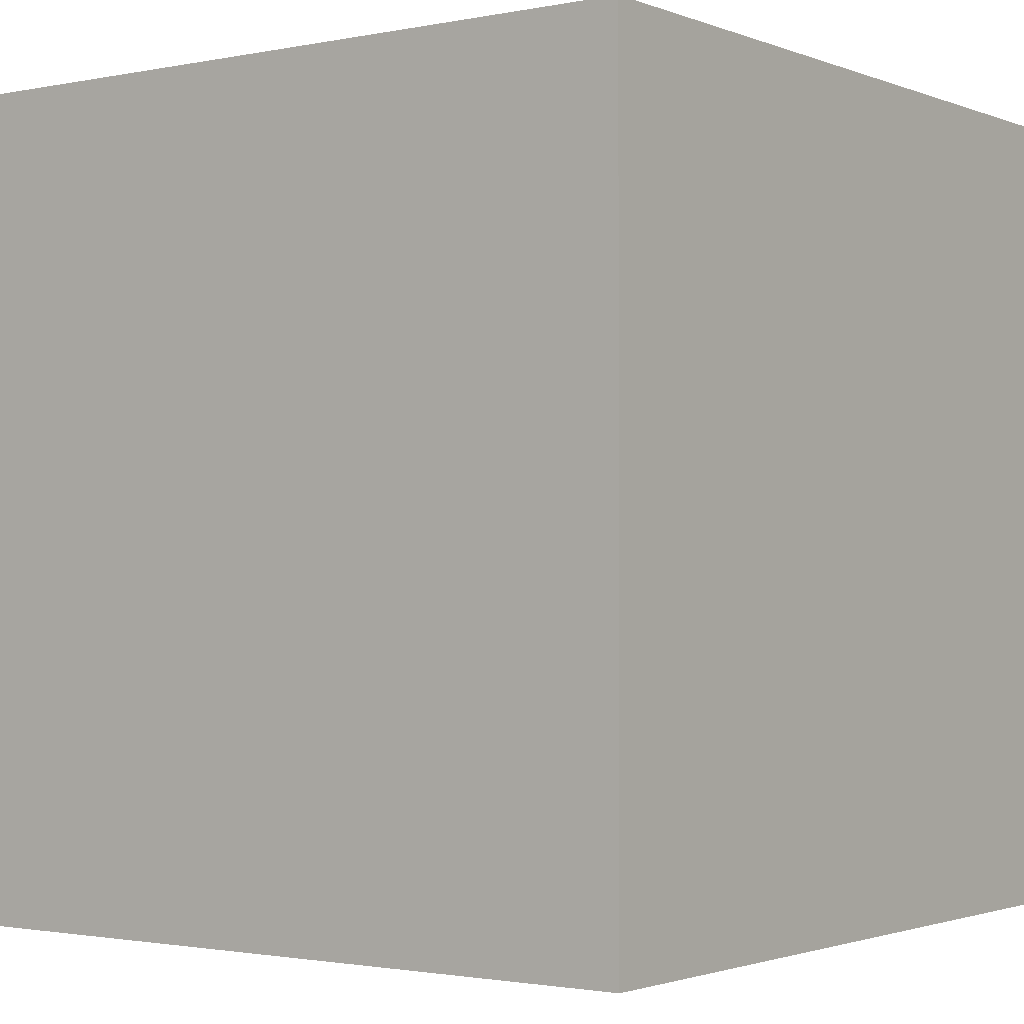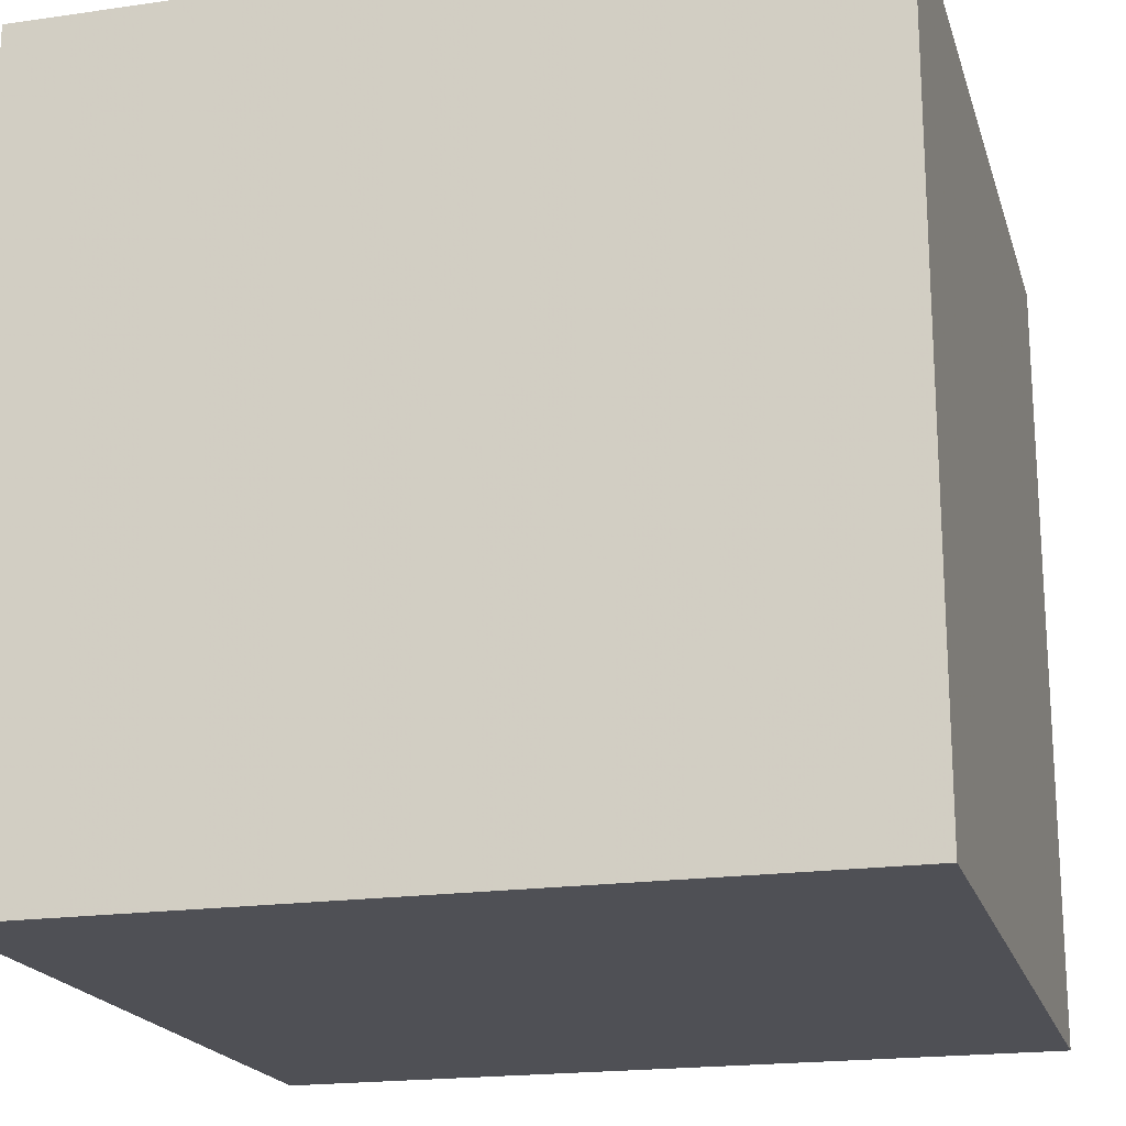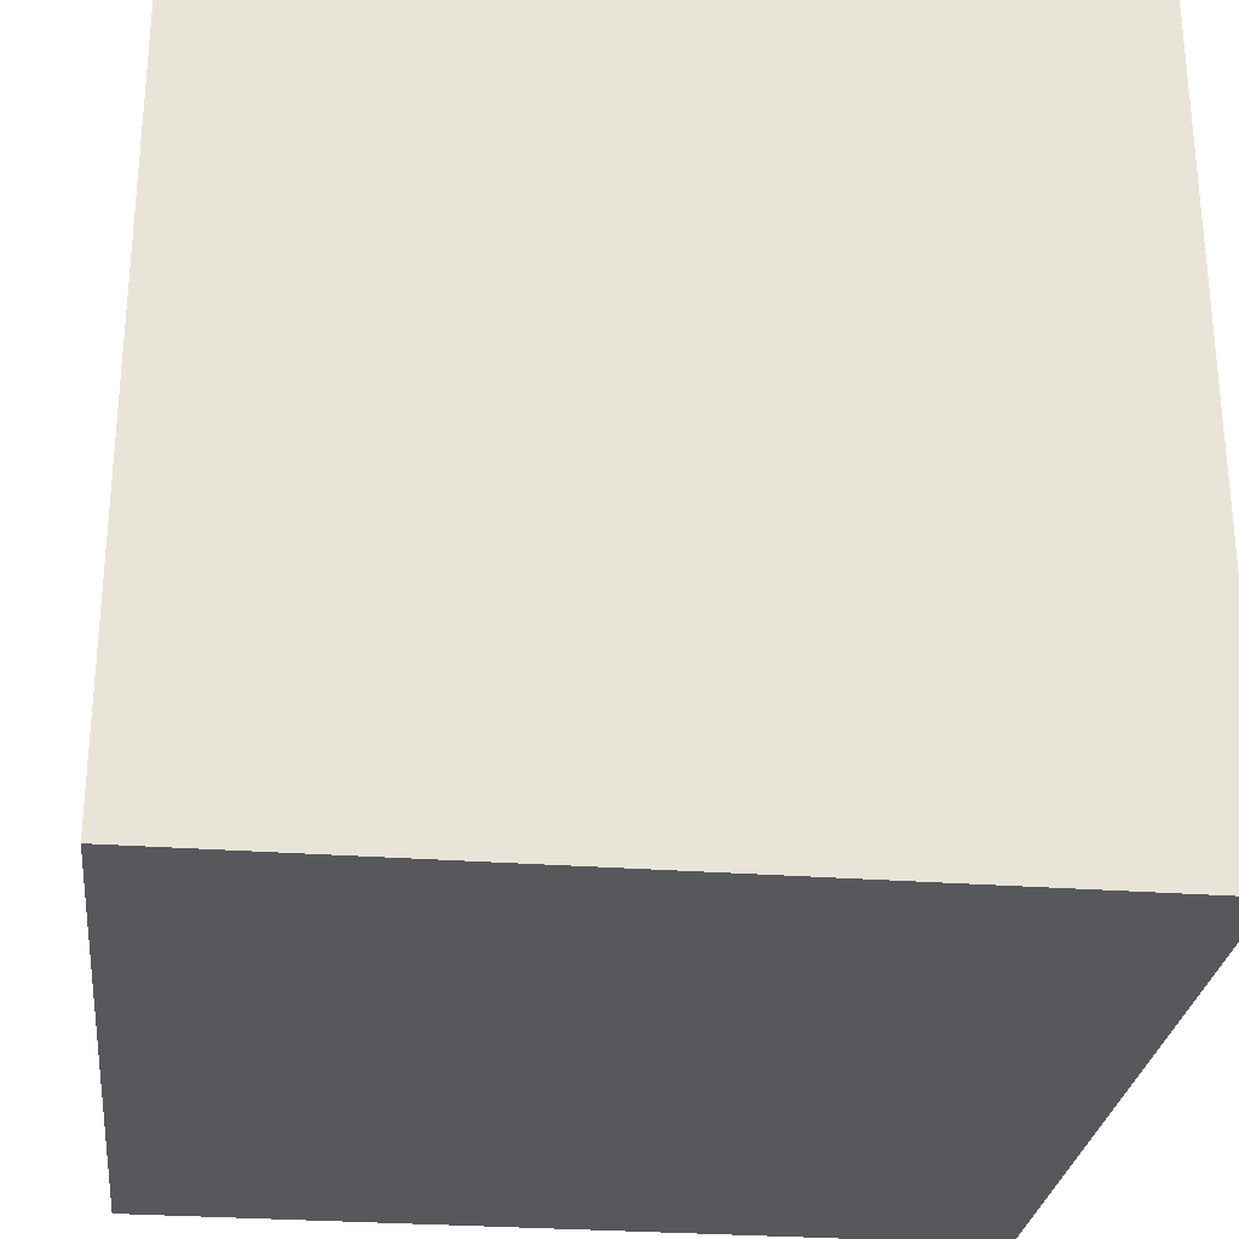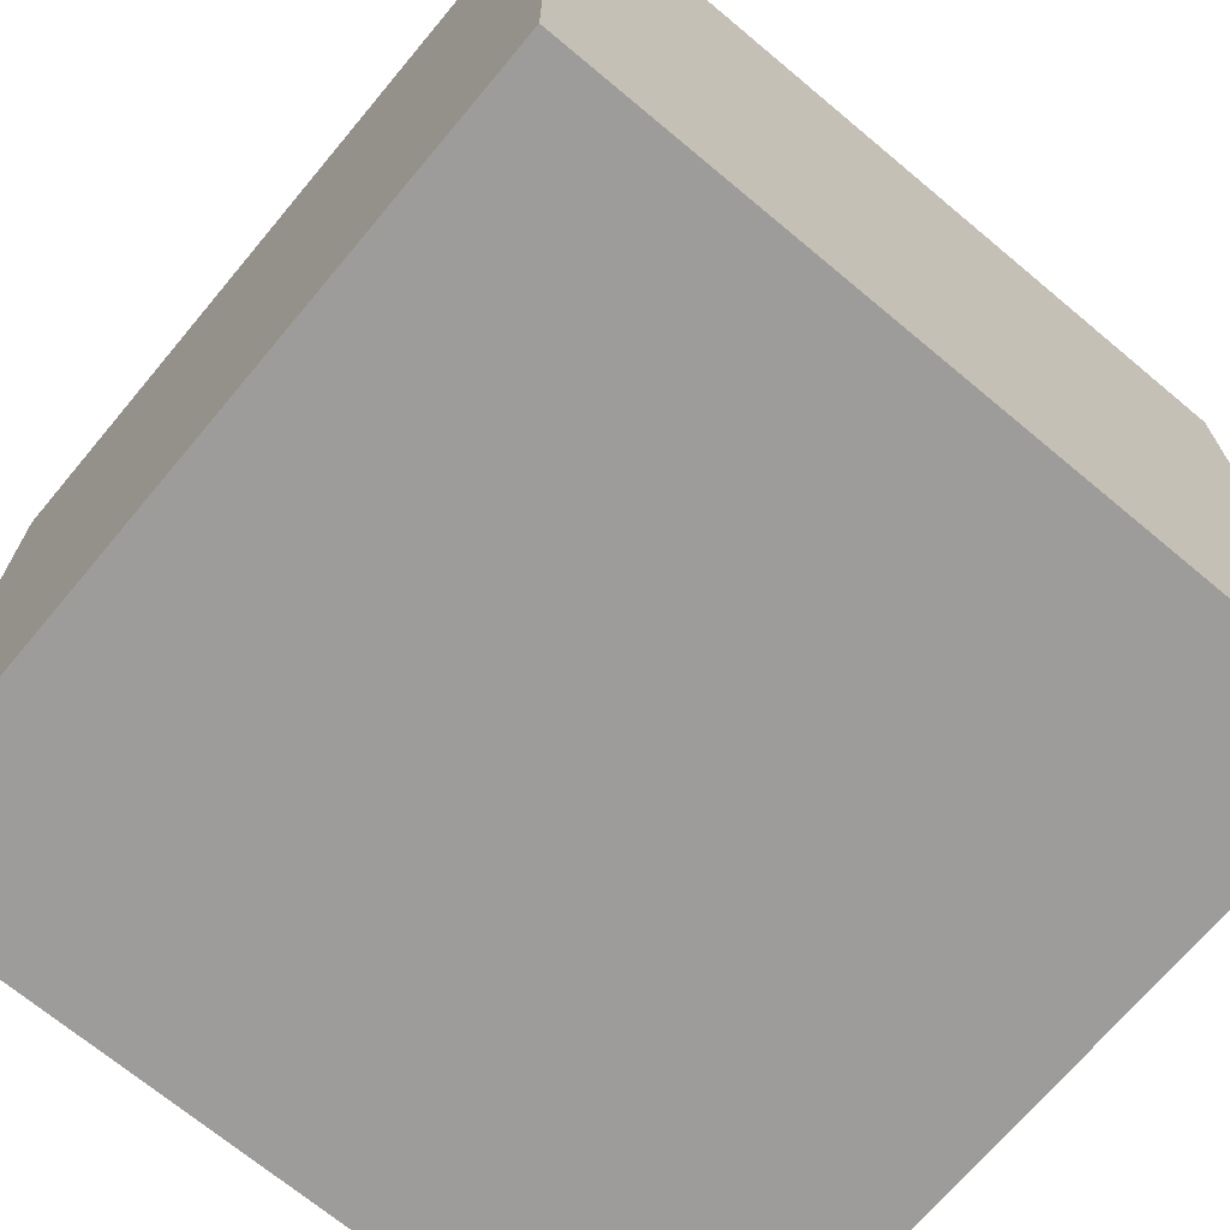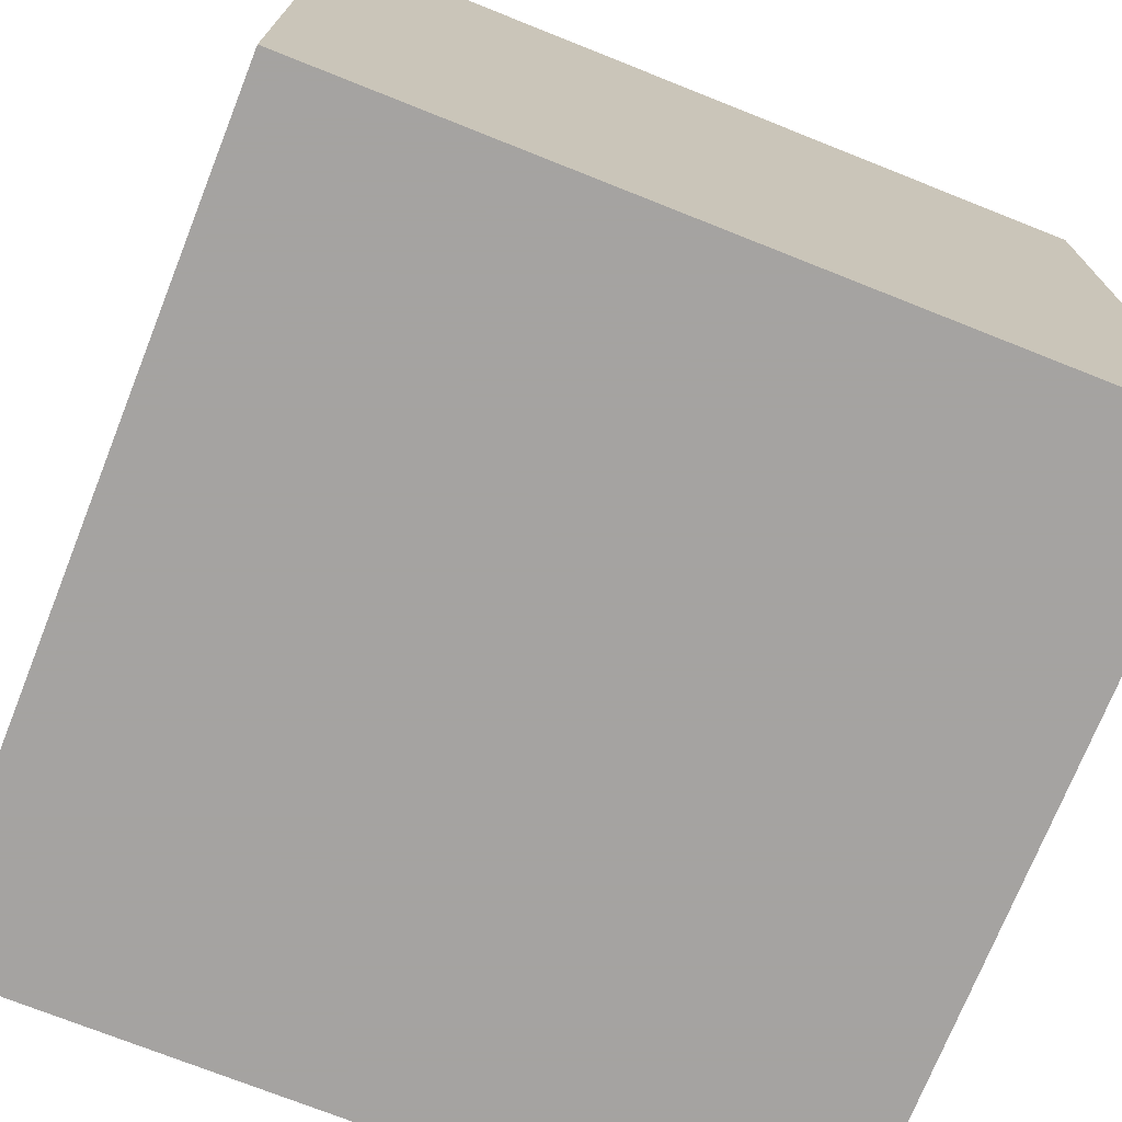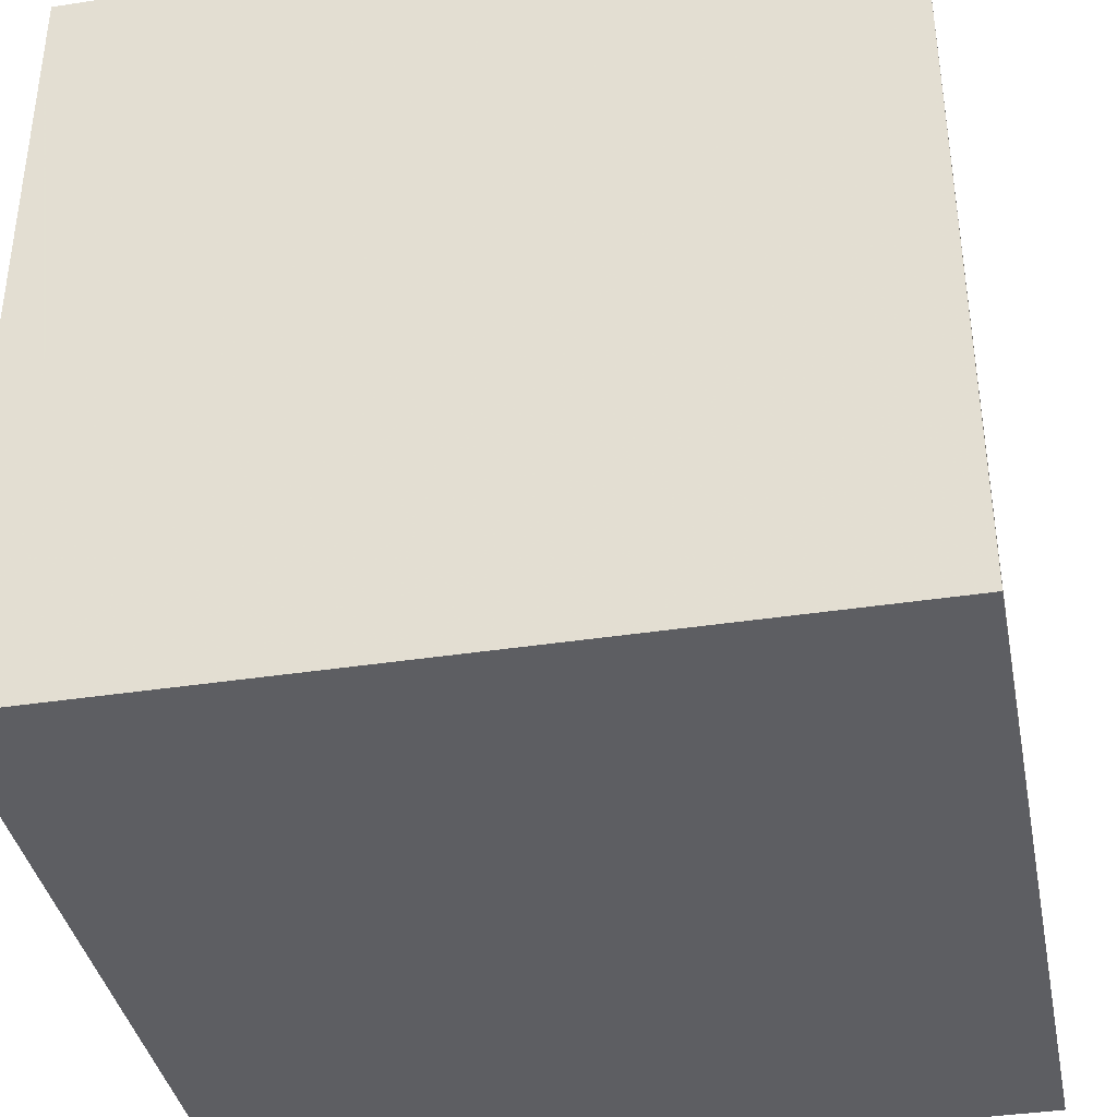
<metadata>
{"format":"obj","ext":"obj","renderer":"f3d","projection":"perspective","resolution":1024,"background":"white","views":[{"elev":-1.7,"azim":126.3,"up":"+Z"},{"elev":-19.4,"azim":-74.9,"up":"+Z"},{"elev":-27.9,"azim":-96.5,"up":"+Y"},{"elev":-70.0,"azim":140.1,"up":"+Z"},{"elev":-73.1,"azim":-111.7,"up":"+Y"},{"elev":-38.3,"azim":11.0,"up":"+Y"}]}
</metadata>
<code>
v -0.5 -0.5 -4
v 0.5 -0.5 -4
v 0.5 0.5 -4
v -0.5 0.5 -4
v 0.5 -0.5 -5
v -0.5 -0.5 -5
v -0.5 0.5 -5
v 0.5 0.5 -5
f 1 2 3
f 1 3 4
f 5 6 7
f 5 7 8
f 6 1 4
f 6 4 7
f 2 5 8
f 2 8 3
f 6 5 2
f 6 2 1
f 4 3 8
f 4 8 7

</code>
